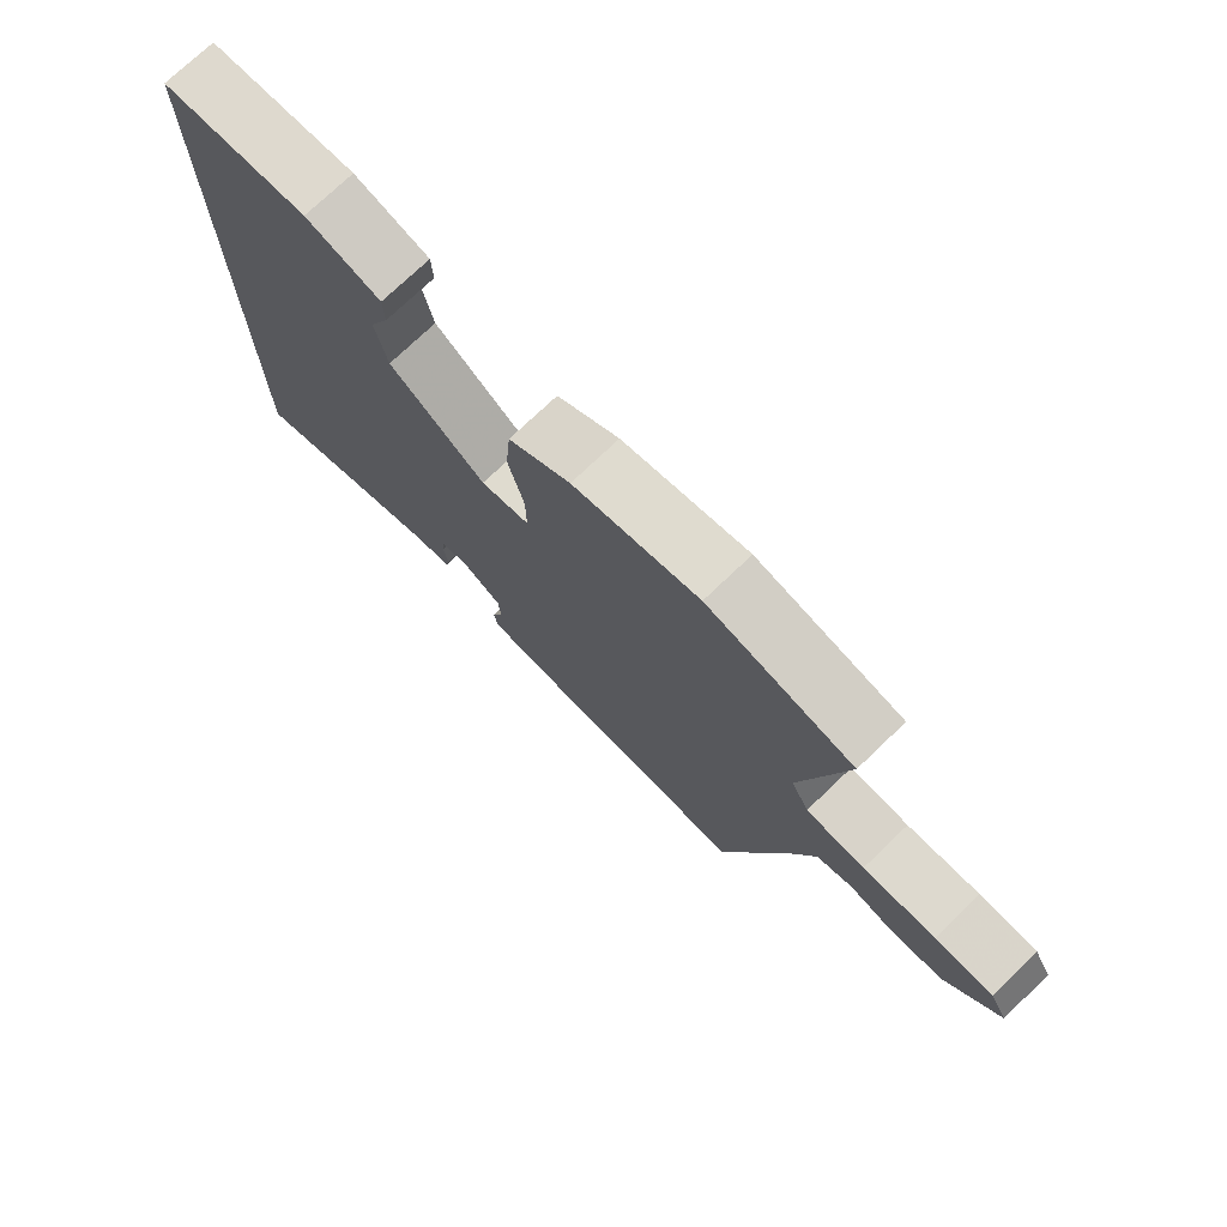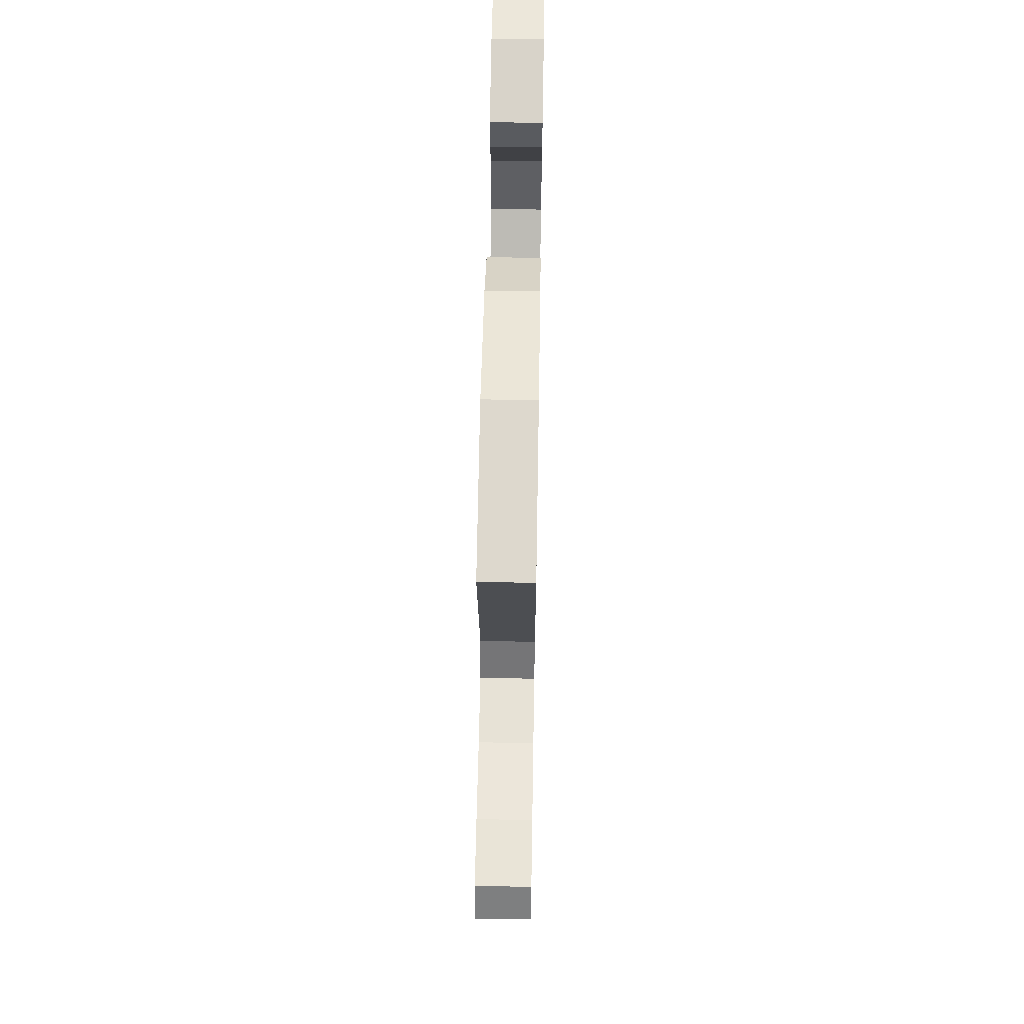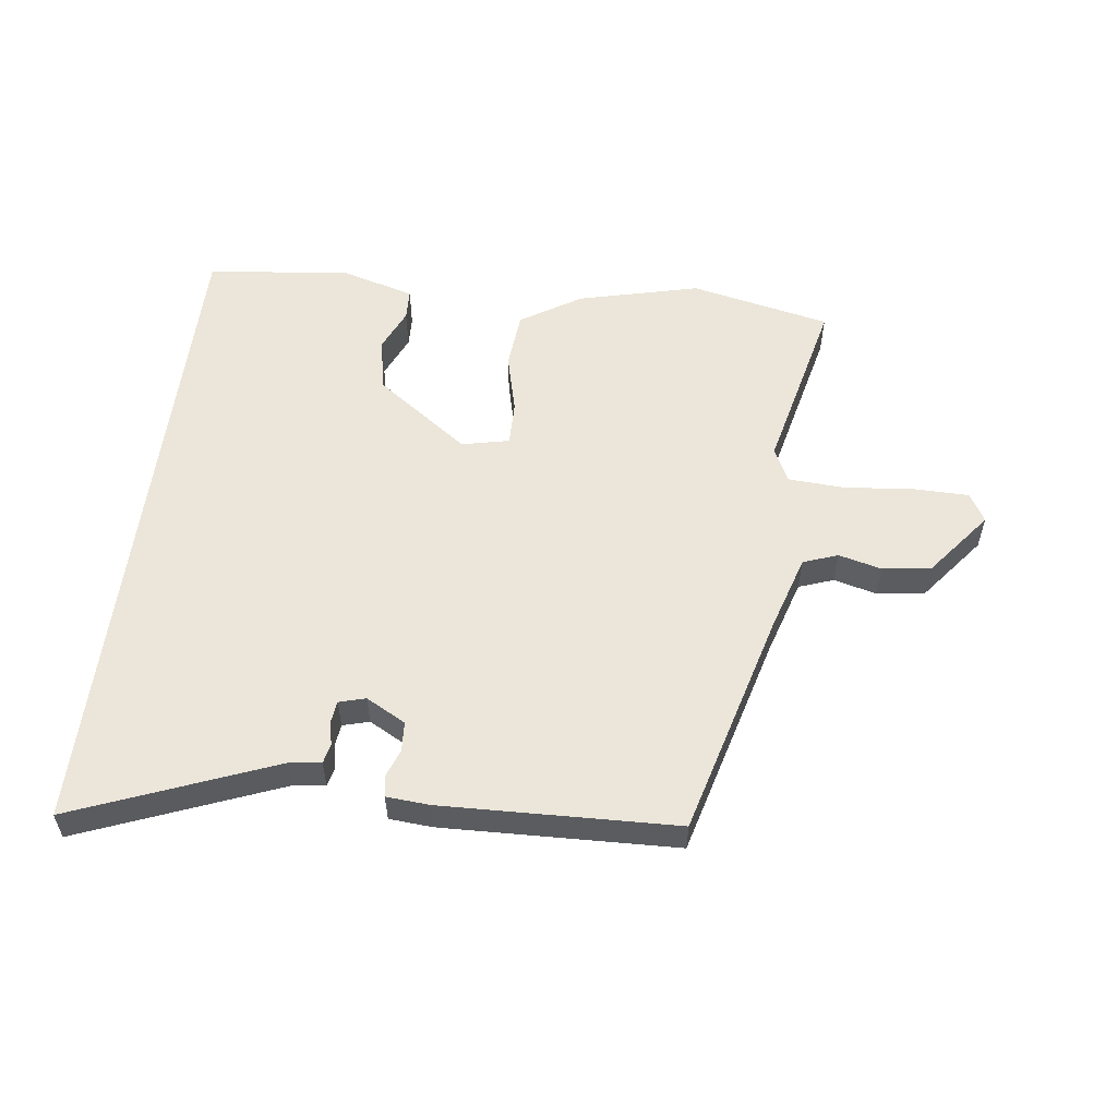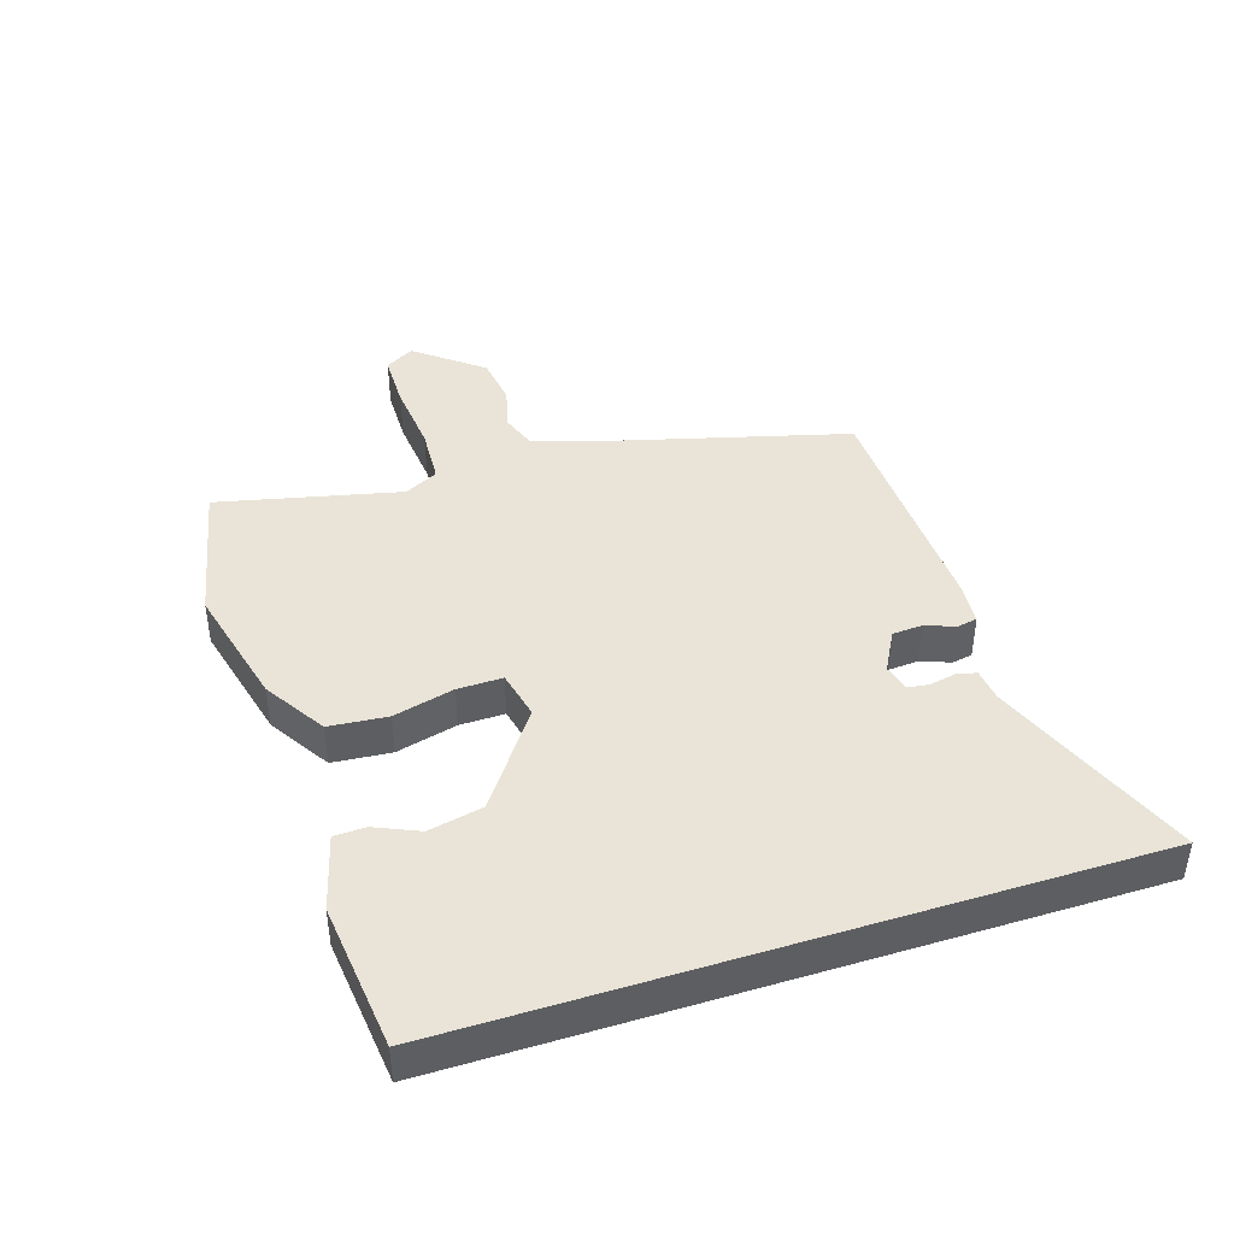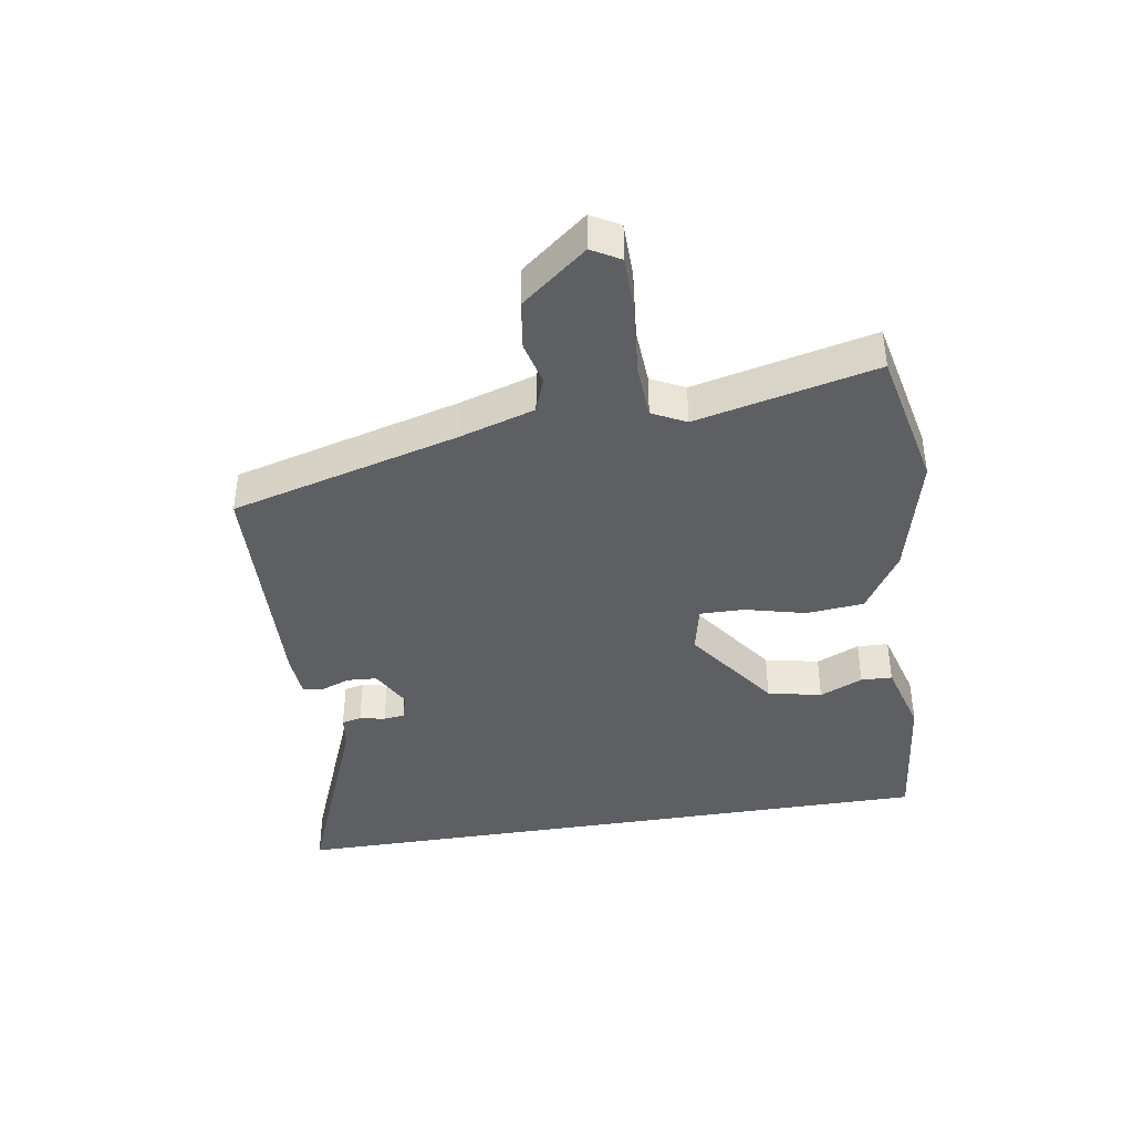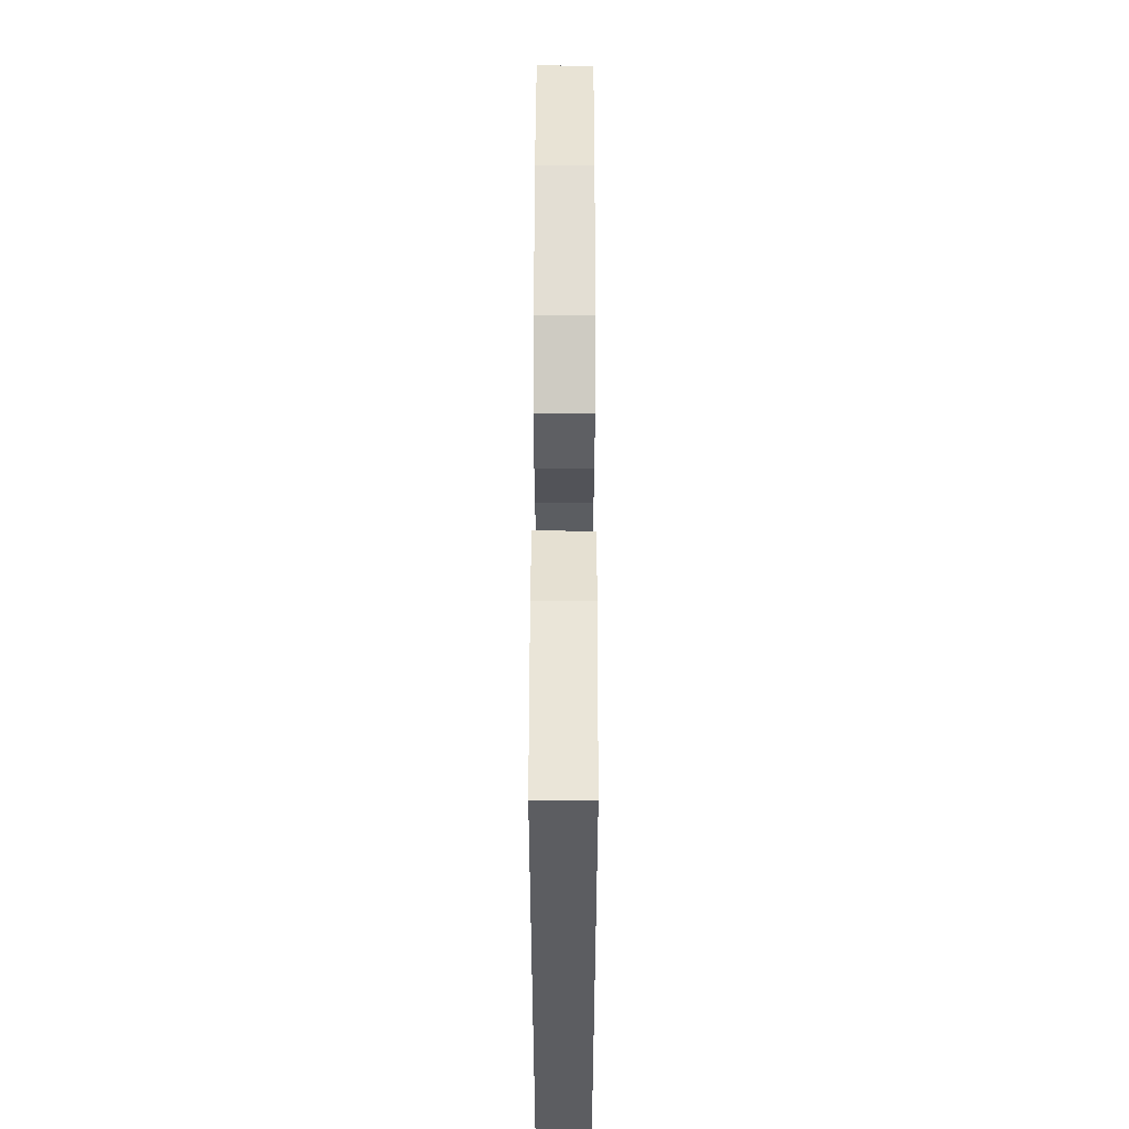
<metadata>
{"format":"obj","ext":"obj","renderer":"f3d","projection":"perspective","resolution":1024,"background":"white","views":[{"elev":74.4,"azim":-133.7,"up":"+Z"},{"elev":60.3,"azim":-89.0,"up":"+Z"},{"elev":55.8,"azim":-172.7,"up":"+Y"},{"elev":42.9,"azim":72.3,"up":"+Y"},{"elev":-40.9,"azim":-80.8,"up":"+Y"},{"elev":53.2,"azim":90.1,"up":"+Z"}]}
</metadata>
<code>
v -0.548 0.07 0.49
v -0.326 0.07 0.537
v -0.134 0.07 0.489
v -0.039 0.07 0.429
v -0.031 0.07 0.338
v -0.055 0.07 0.243
v -0.056 0.07 0.173
v 0.019 0.07 0.156
v 0.166 0.07 0.261
v 0.184 0.07 0.346
v 0.154 0.07 0.414
v 0.156 0.07 0.463
v 0.272 0.07 0.495
v 0.5 0.07 0.47
v 0.5 0.07 -0.581
v 0.182 0.07 -0.454
v 0.132 0.07 -0.448
v 0.125 0.07 -0.417
v 0.133 0.07 -0.377
v 0.129 0.07 -0.344
v 0.087 0.07 -0.332
v 0.024 0.07 -0.366
v 0.021 0.07 -0.413
v 0.038 0.07 -0.459
v 0.032 0.07 -0.491
v -0.036 0.07 -0.496
v -0.409 0.07 -0.483
v -0.505 0.07 -0.125
v -0.542 0.07 -0.004
v -0.597 0.07 0.016
v -0.665 0.07 -0.001
v -0.742 0.07 0.01
v -0.823 0.07 0.113
v -0.797 0.07 0.158
v -0.709 0.07 0.159
v -0.599 0.07 0.148
v -0.51 0.07 0.153
v -0.483 0.07 0.206
v -0.548 0 0.49
v -0.326 0 0.537
v -0.134 0 0.489
v -0.039 0 0.429
v -0.031 0 0.338
v -0.055 0 0.243
v -0.056 0 0.173
v 0.019 0 0.156
v 0.166 0 0.261
v 0.184 0 0.346
v 0.154 0 0.414
v 0.156 0 0.463
v 0.272 0 0.495
v 0.5 0 0.47
v 0.5 0 -0.581
v 0.182 0 -0.454
v 0.132 0 -0.448
v 0.125 0 -0.417
v 0.133 0 -0.377
v 0.129 0 -0.344
v 0.087 0 -0.332
v 0.024 0 -0.366
v 0.021 0 -0.413
v 0.038 0 -0.459
v 0.032 0 -0.491
v -0.036 0 -0.496
v -0.409 0 -0.483
v -0.505 0 -0.125
v -0.542 0 -0.004
v -0.597 0 0.016
v -0.665 0 -0.001
v -0.742 0 0.01
v -0.823 0 0.113
v -0.797 0 0.158
v -0.709 0 0.159
v -0.599 0 0.148
v -0.51 0 0.153
v -0.483 0 0.206
f 34 35 36
f 33 34 36
f 32 33 36
f 31 32 36
f 30 31 36
f 29 30 36 37
f 28 29 37 38
f 27 28 38
f 26 27 38
f 25 26 38
f 24 25 38
f 23 24 38
f 16 17 18 19
f 16 19 20
f 15 16 20
f 14 15 20
f 12 13 14
f 11 12 14
f 10 11 14
f 14 20 21
f 10 14 21
f 9 10 21
f 4 5 6
f 3 4 6
f 2 3 6
f 1 2 6
f 38 1 6
f 38 6 7
f 38 7 8
f 23 38 8
f 22 23 8
f 8 9 21 22
f 74 73 72
f 74 72 71
f 74 71 70
f 74 70 69
f 74 69 68
f 75 74 68 67
f 76 75 67 66
f 76 66 65
f 76 65 64
f 76 64 63
f 76 63 62
f 76 62 61
f 57 56 55 54
f 58 57 54
f 58 54 53
f 58 53 52
f 52 51 50
f 52 50 49
f 52 49 48
f 59 58 52
f 59 52 48
f 59 48 47
f 44 43 42
f 44 42 41
f 44 41 40
f 44 40 39
f 44 39 76
f 45 44 76
f 46 45 76
f 46 76 61
f 46 61 60
f 60 59 47 46
f 1 39 40 2
f 2 40 41 3
f 3 41 42 4
f 4 42 43 5
f 5 43 44 6
f 6 44 45 7
f 7 45 46 8
f 8 46 47 9
f 9 47 48 10
f 10 48 49 11
f 11 49 50 12
f 12 50 51 13
f 13 51 52 14
f 14 52 53 15
f 15 53 54 16
f 16 54 55 17
f 17 55 56 18
f 18 56 57 19
f 19 57 58 20
f 20 58 59 21
f 21 59 60 22
f 22 60 61 23
f 23 61 62 24
f 24 62 63 25
f 25 63 64 26
f 26 64 65 27
f 27 65 66 28
f 28 66 67 29
f 29 67 68 30
f 30 68 69 31
f 31 69 70 32
f 32 70 71 33
f 33 71 72 34
f 34 72 73 35
f 35 73 74 36
f 36 74 75 37
f 37 75 76 38
f 38 76 39 1

</code>
